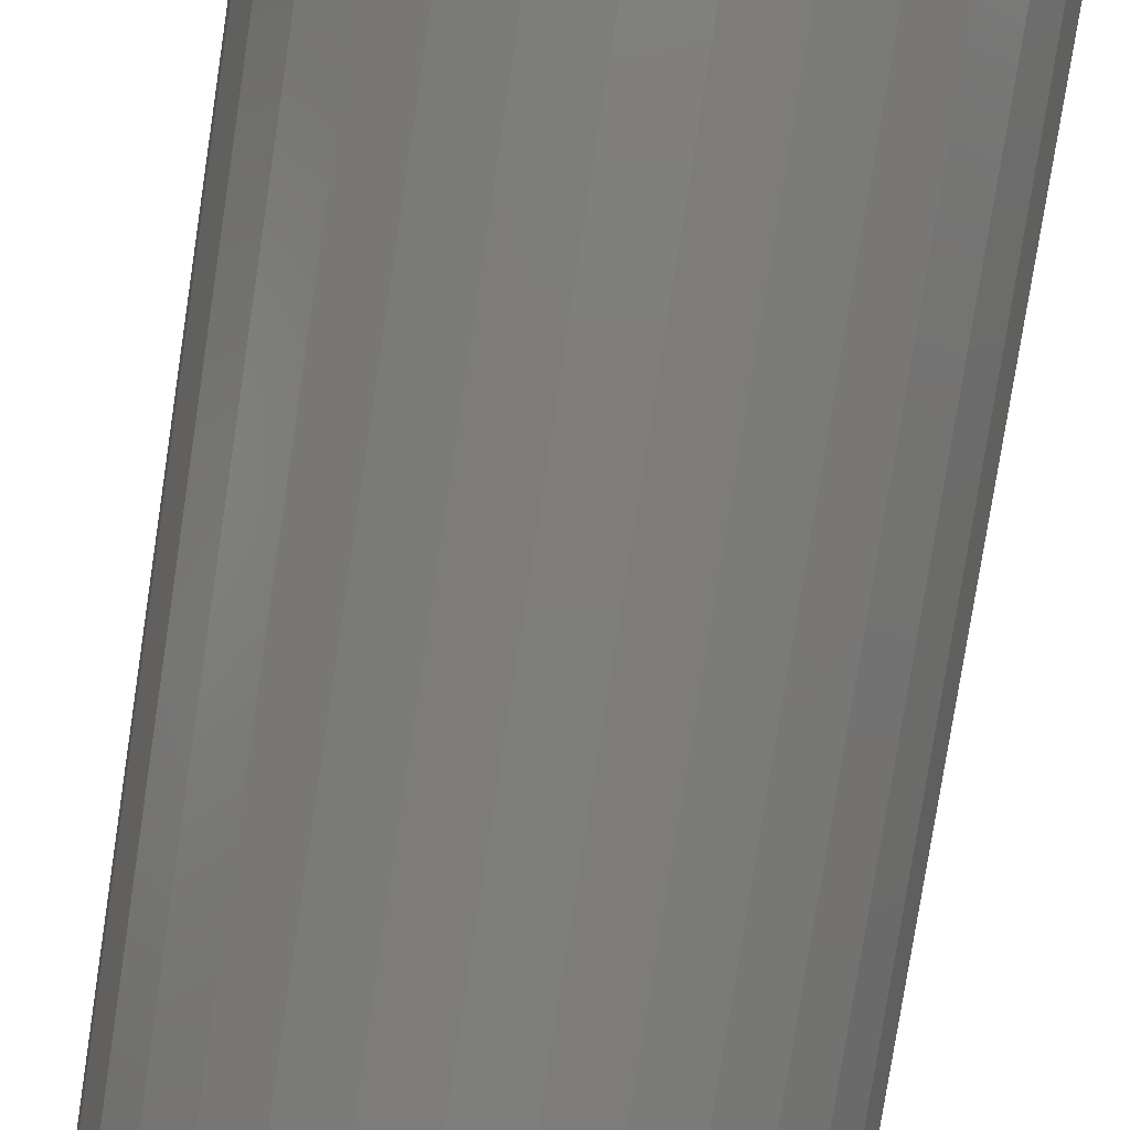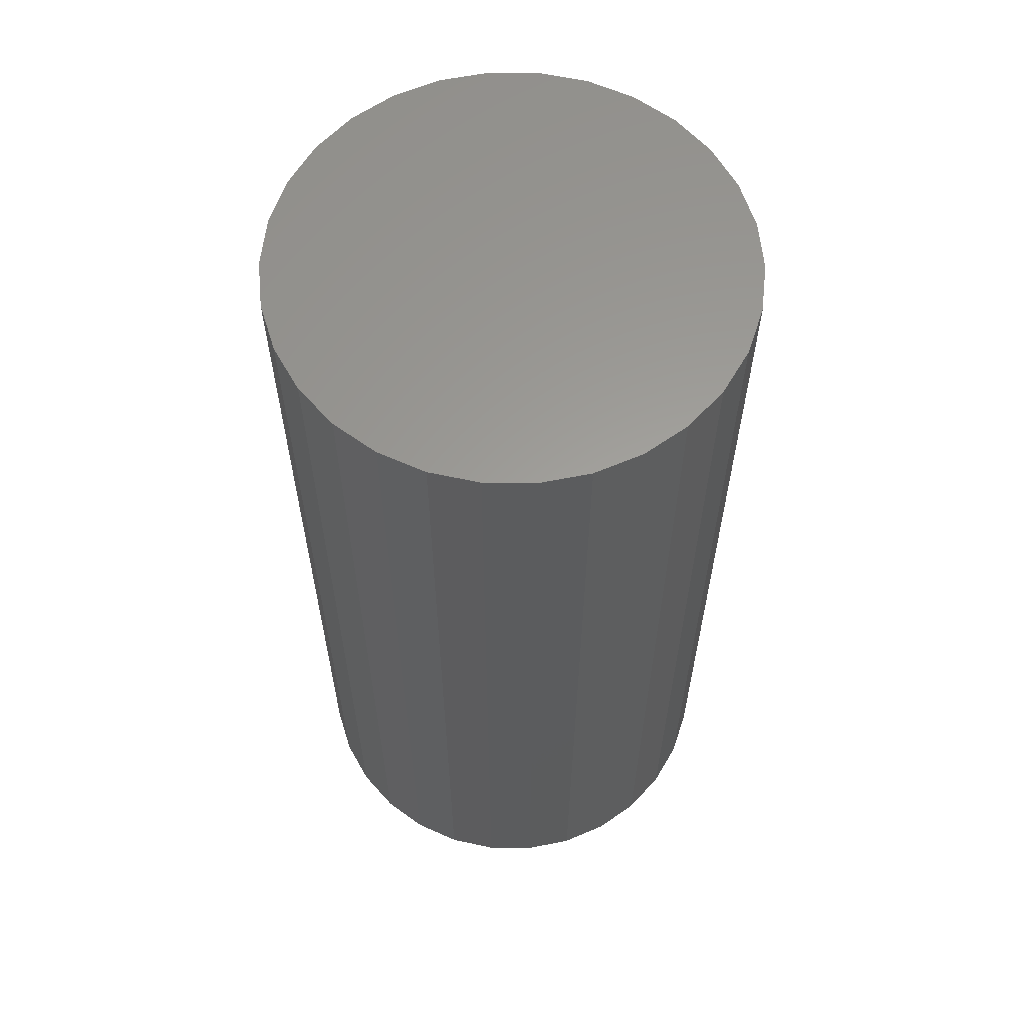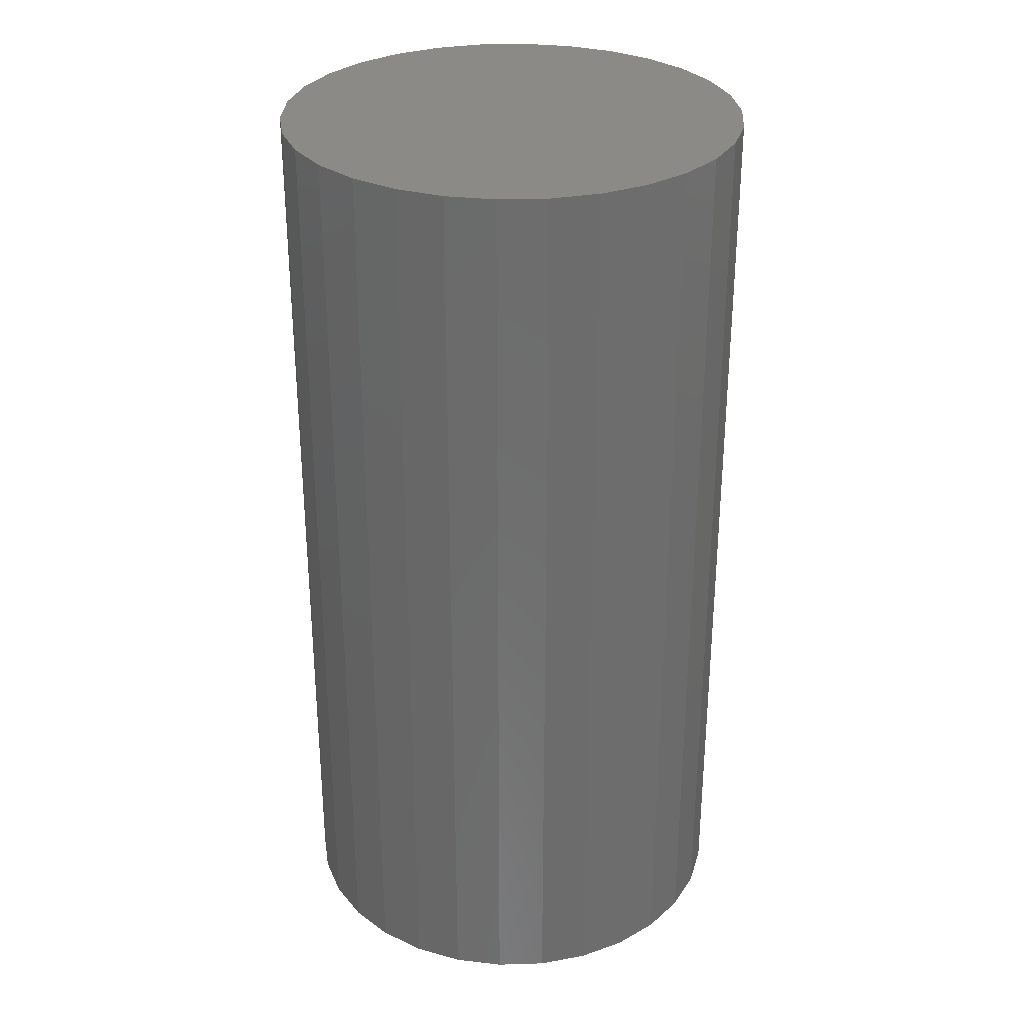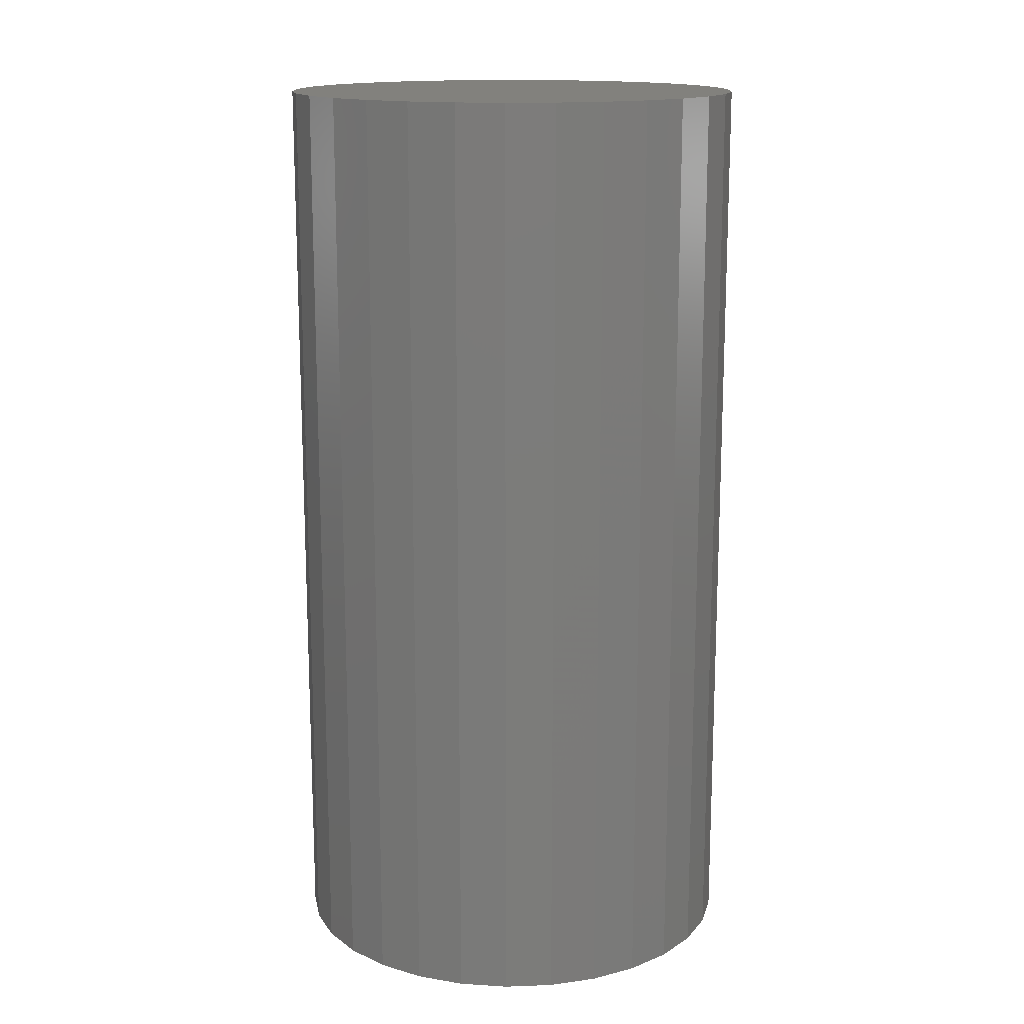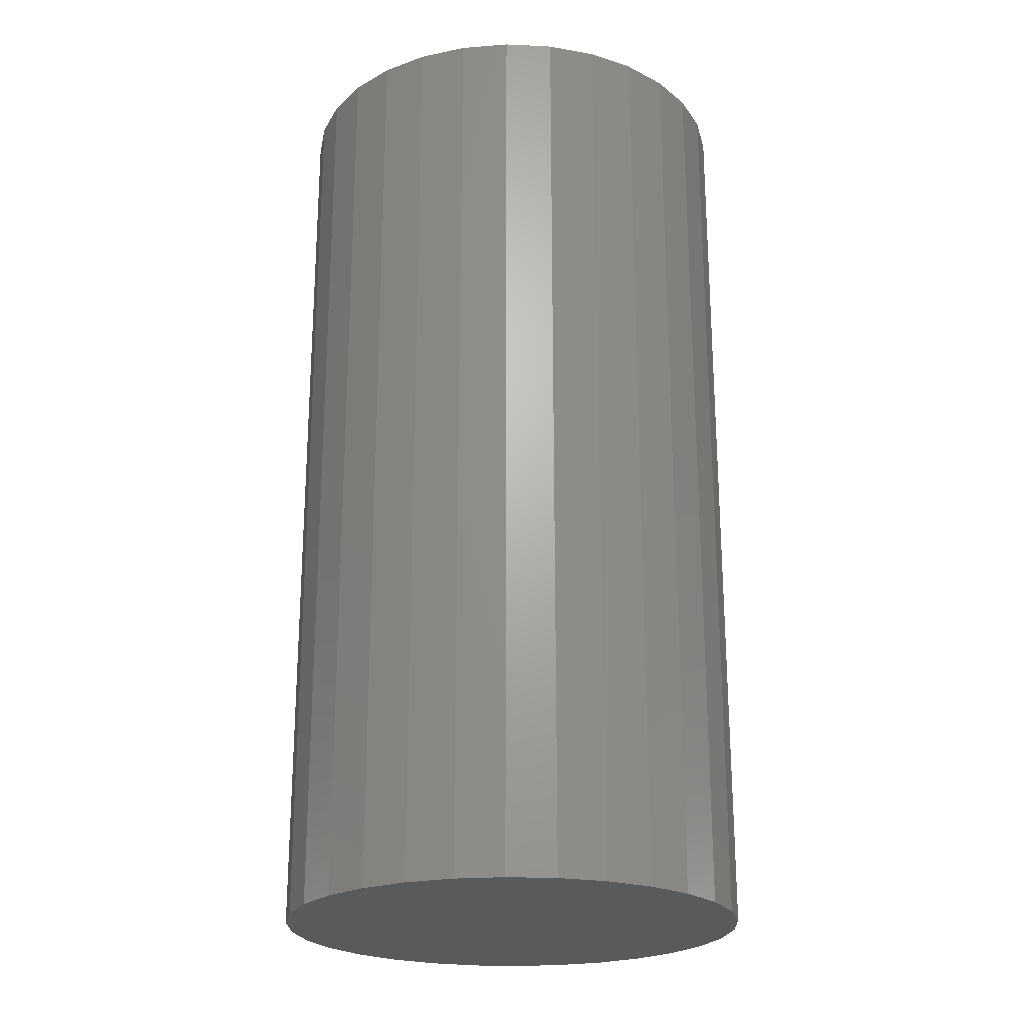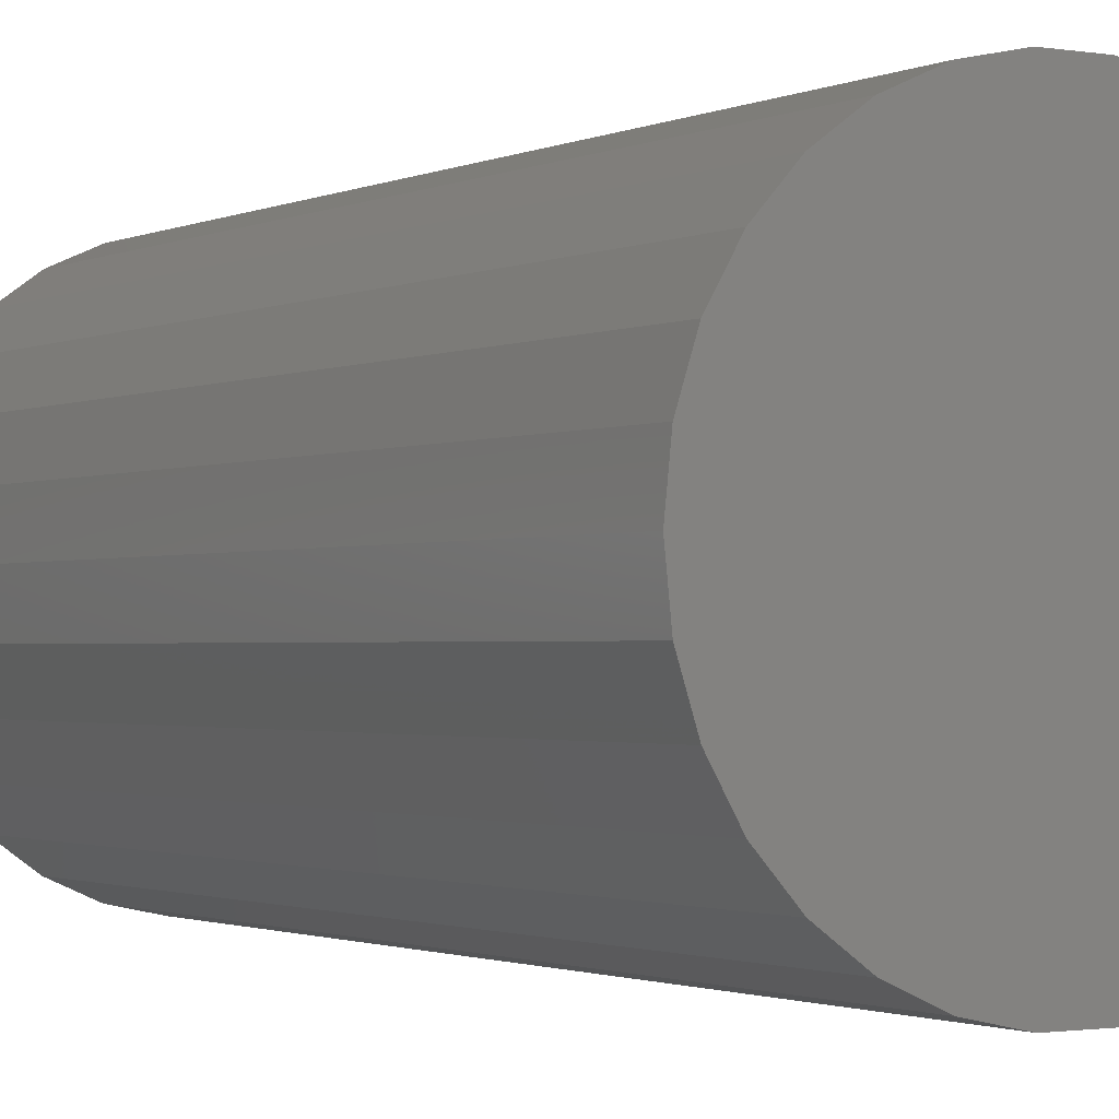
<metadata>
{"format":"stl","ext":"stl","renderer":"f3d","projection":"perspective","resolution":1024,"background":"white","views":[{"elev":-78.0,"azim":-8.7,"up":"+Y"},{"elev":60.8,"azim":-167.5,"up":"+Z"},{"elev":30.6,"azim":141.5,"up":"+Z"},{"elev":15.1,"azim":79.6,"up":"+Z"},{"elev":-23.0,"azim":-28.5,"up":"+Z"},{"elev":-1.4,"azim":148.4,"up":"+Y"}]}
</metadata>
<code>
# stl→obj: 62 verts, 120 faces
v 876.9 0 0
v 0 0 0
v 857.7 182.3 0
v 857.7 182.3 3508
v 0 0 3508
v 876.9 0 3508
v 801.1 356.7 0
v 801.1 356.7 3508
v 709.4 515.4 0
v 709.4 515.4 3508
v 586.8 651.7 0
v 586.8 651.7 3508
v 438.4 759.4 0
v 438.4 759.4 3508
v 271 834 0
v 271 834 3508
v 91.66 872.1 0
v 91.66 872.1 3508
v -91.66 872.1 0
v -91.66 872.1 3508
v -271 834 0
v -271 834 3508
v -438.4 759.4 0
v -438.4 759.4 3508
v -586.8 651.7 0
v -586.8 651.7 3508
v -709.4 515.4 0
v -709.4 515.4 3508
v -801.1 356.7 0
v -801.1 356.7 3508
v -857.7 182.3 0
v -857.7 182.3 3508
v -876.9 1.074e-13 0
v -876.9 1.074e-13 3508
v -857.7 -182.3 0
v -857.7 -182.3 3508
v -801.1 -356.7 0
v -801.1 -356.7 3508
v -709.4 -515.4 0
v -709.4 -515.4 3508
v -586.8 -651.7 0
v -586.8 -651.7 3508
v -438.4 -759.4 0
v -438.4 -759.4 3508
v -271 -834 0
v -271 -834 3508
v -91.66 -872.1 0
v -91.66 -872.1 3508
v 91.66 -872.1 0
v 91.66 -872.1 3508
v 271 -834 0
v 271 -834 3508
v 438.4 -759.4 0
v 438.4 -759.4 3508
v 586.8 -651.7 0
v 586.8 -651.7 3508
v 709.4 -515.4 0
v 709.4 -515.4 3508
v 801.1 -356.7 0
v 801.1 -356.7 3508
v 857.7 -182.3 0
v 857.7 -182.3 3508
f 1 2 3
f 4 5 6
f 1 3 6
f 4 6 3
f 3 2 7
f 8 5 4
f 3 7 4
f 8 4 7
f 7 2 9
f 10 5 8
f 7 9 8
f 10 8 9
f 9 2 11
f 12 5 10
f 9 11 10
f 12 10 11
f 11 2 13
f 14 5 12
f 11 13 12
f 14 12 13
f 13 2 15
f 16 5 14
f 13 15 14
f 16 14 15
f 15 2 17
f 18 5 16
f 15 17 16
f 18 16 17
f 17 2 19
f 20 5 18
f 17 19 18
f 20 18 19
f 19 2 21
f 22 5 20
f 19 21 20
f 22 20 21
f 21 2 23
f 24 5 22
f 21 23 22
f 24 22 23
f 23 2 25
f 26 5 24
f 23 25 24
f 26 24 25
f 25 2 27
f 28 5 26
f 25 27 26
f 28 26 27
f 27 2 29
f 30 5 28
f 27 29 28
f 30 28 29
f 29 2 31
f 32 5 30
f 29 31 30
f 32 30 31
f 31 2 33
f 34 5 32
f 31 33 32
f 34 32 33
f 33 2 35
f 36 5 34
f 33 35 34
f 36 34 35
f 35 2 37
f 38 5 36
f 35 37 36
f 38 36 37
f 37 2 39
f 40 5 38
f 37 39 38
f 40 38 39
f 39 2 41
f 42 5 40
f 39 41 40
f 42 40 41
f 41 2 43
f 44 5 42
f 41 43 42
f 44 42 43
f 43 2 45
f 46 5 44
f 43 45 44
f 46 44 45
f 45 2 47
f 48 5 46
f 45 47 46
f 48 46 47
f 47 2 49
f 50 5 48
f 47 49 48
f 50 48 49
f 49 2 51
f 52 5 50
f 49 51 50
f 52 50 51
f 51 2 53
f 54 5 52
f 51 53 52
f 54 52 53
f 53 2 55
f 56 5 54
f 53 55 54
f 56 54 55
f 55 2 57
f 58 5 56
f 55 57 56
f 58 56 57
f 57 2 59
f 60 5 58
f 57 59 58
f 60 58 59
f 59 2 61
f 62 5 60
f 59 61 60
f 62 60 61
f 61 2 1
f 6 5 62
f 61 1 62
f 6 62 1

</code>
